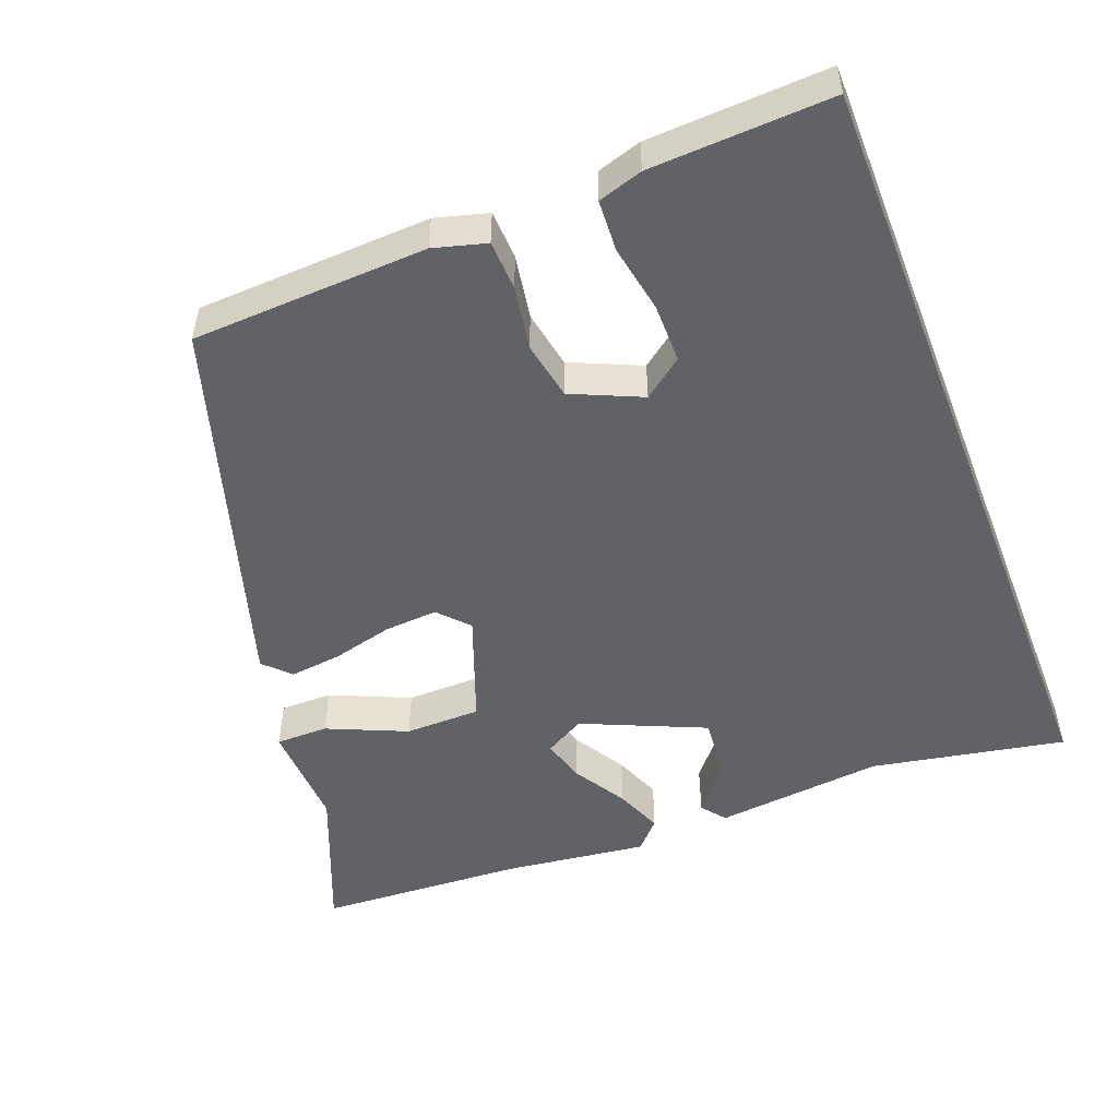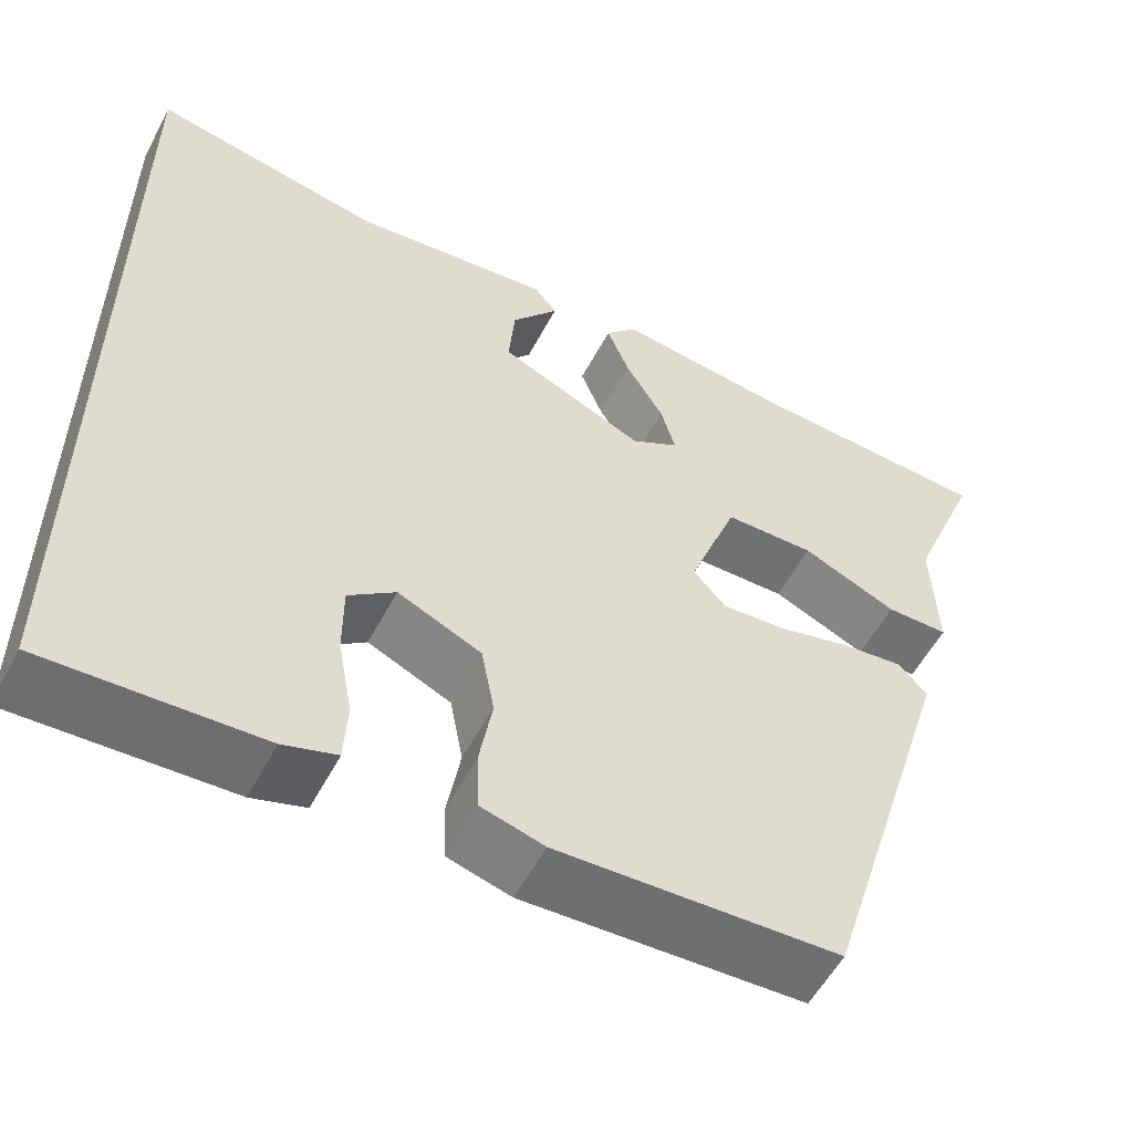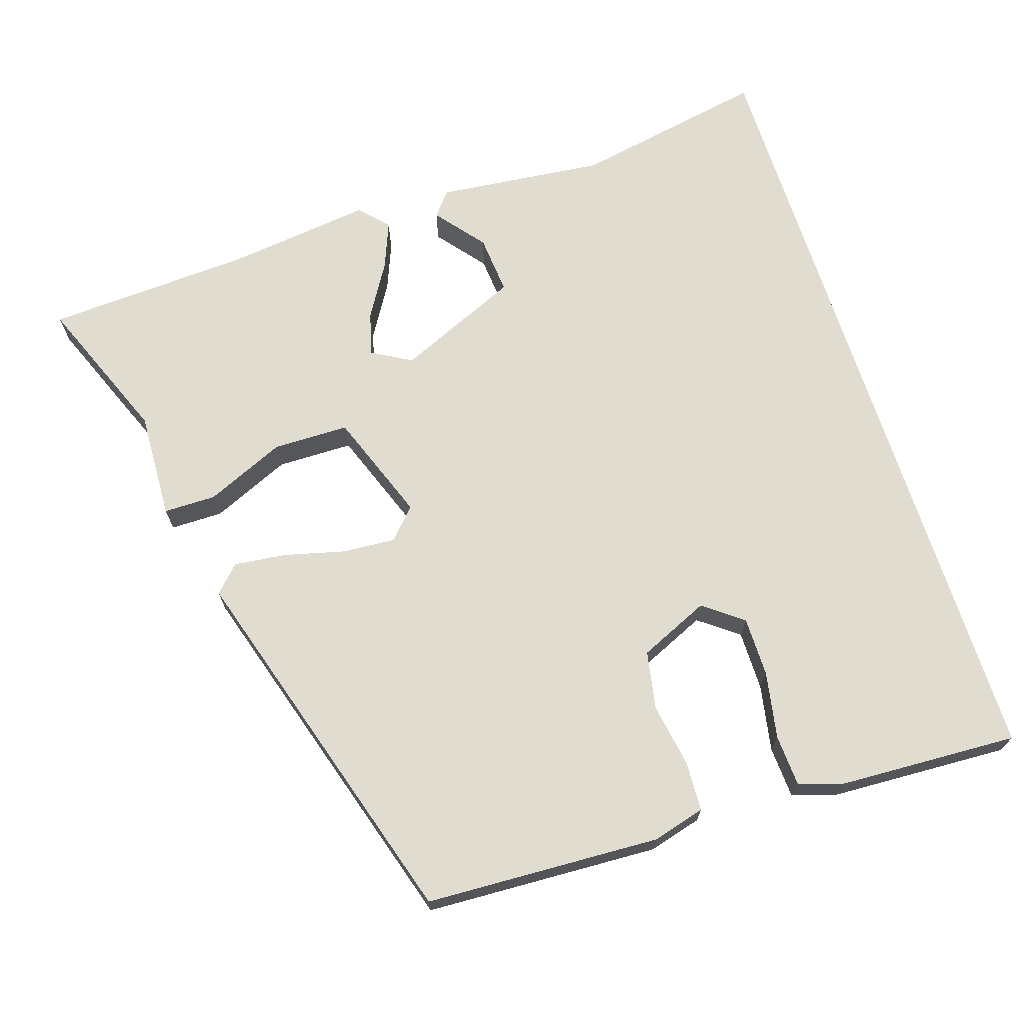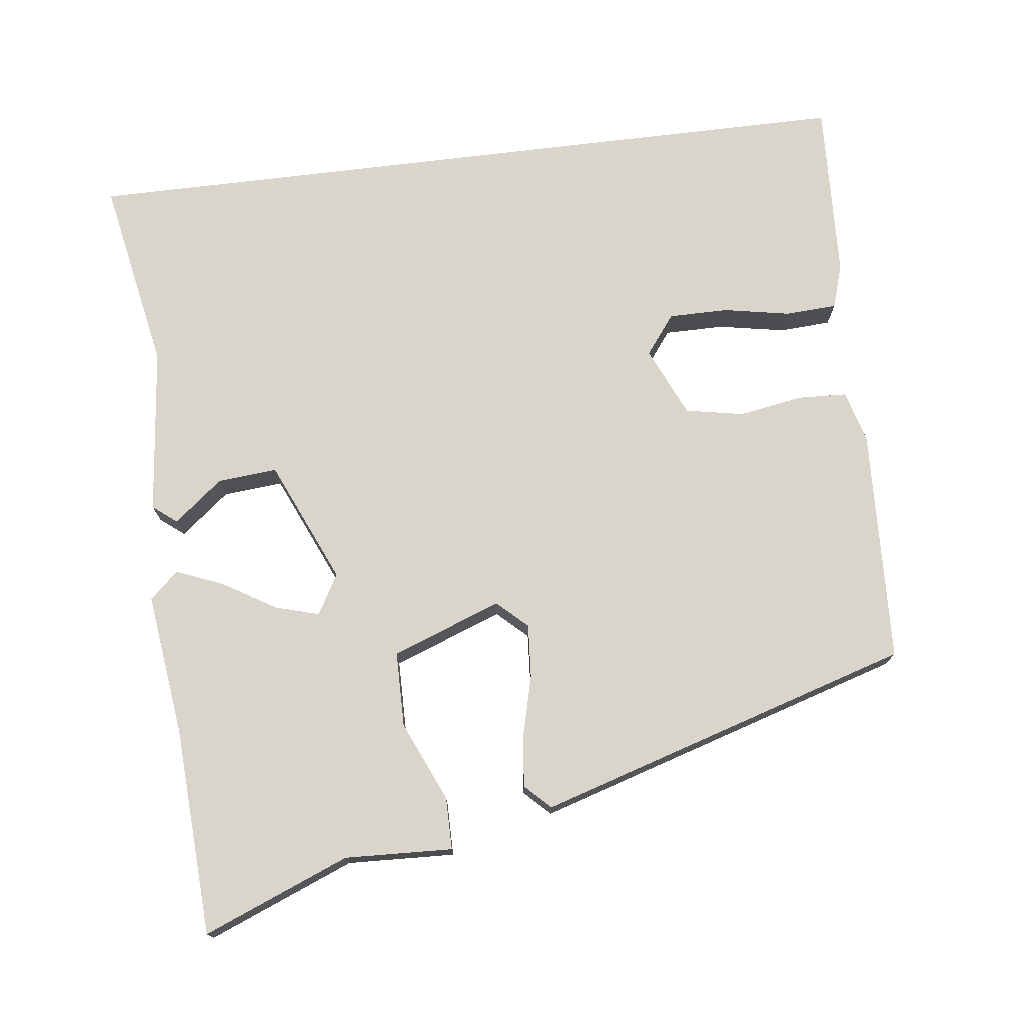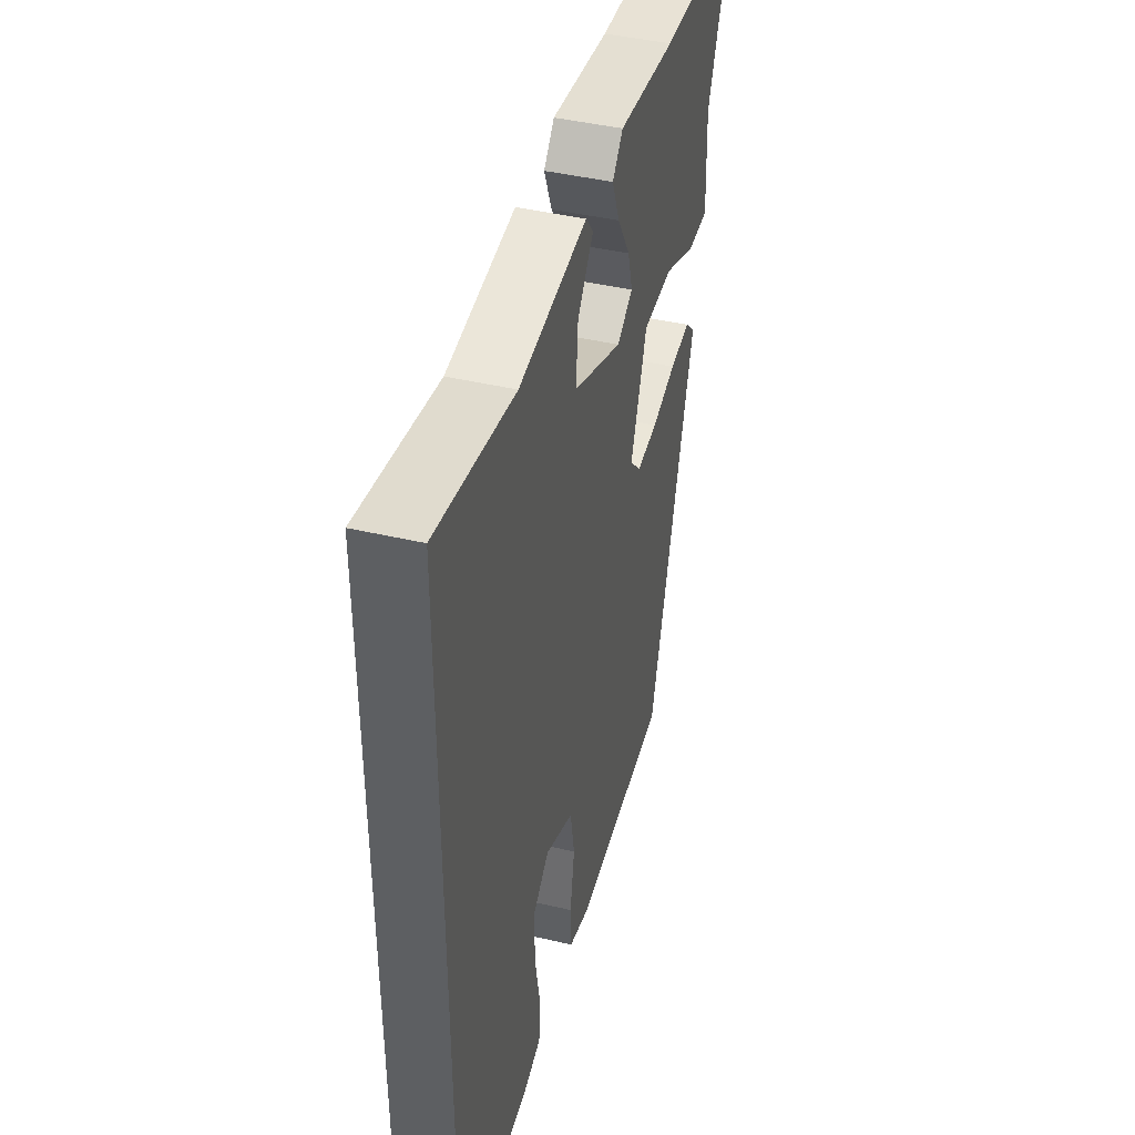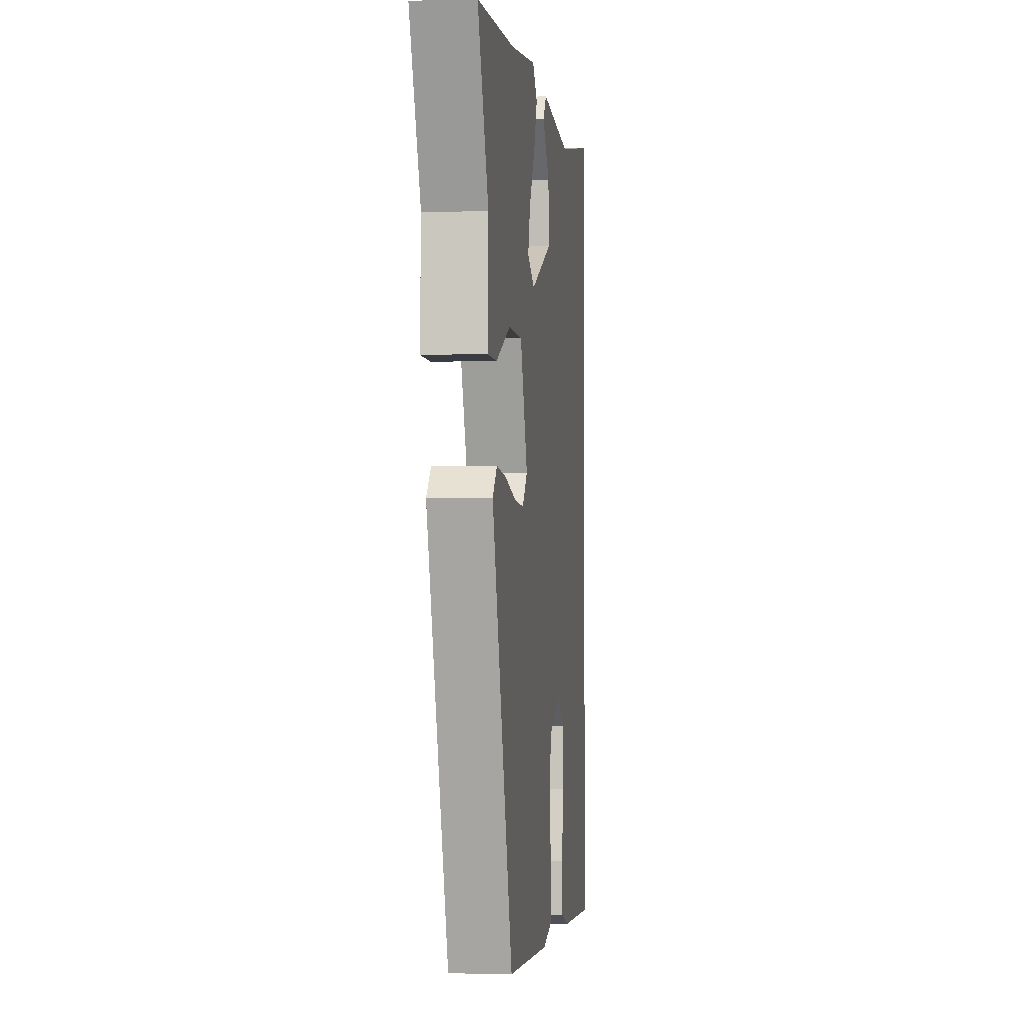
<metadata>
{"format":"obj","ext":"obj","renderer":"f3d","projection":"perspective","resolution":1024,"background":"white","views":[{"elev":-50.7,"azim":-158.8,"up":"+Y"},{"elev":-55.4,"azim":-27.6,"up":"+Z"},{"elev":69.6,"azim":162.2,"up":"+Y"},{"elev":74.4,"azim":83.1,"up":"+Y"},{"elev":43.5,"azim":-74.6,"up":"+Z"},{"elev":-2.2,"azim":97.1,"up":"+Z"}]}
</metadata>
<code>
v 0.332 0.07 0.509
v 0.617 0.07 0.493
v 0.536 0.07 0.293
v 0.542 0.07 0.145
v 0.47 0.07 0.145
v 0.361 0.07 0.193
v 0.257 0.07 0.192
v 0.201 0.07 0.042
v 0.239 0.07 0.001
v 0.312 0.07 0.006
v 0.396 0.07 0.027
v 0.467 0.07 0.035
v 0.501 0.07 0
v 0.343 0.07 -0.514
v 0.02 0.07 -0.528
v -0.052 0.07 -0.508
v -0.055 0.07 -0.44
v -0.04 0.07 -0.352
v -0.055 0.07 -0.272
v -0.151 0.07 -0.229
v -0.205 0.07 -0.27
v -0.205 0.07 -0.352
v -0.188 0.07 -0.444
v -0.192 0.07 -0.515
v -0.253 0.07 -0.534
v -0.5 0.07 -0.545
v -0.5 0.07 0.549
v -0.234 0.07 0.498
v -0.002 0.07 0.522
v 0.024 0.07 0.489
v -0.03 0.07 0.422
v -0.037 0.07 0.34
v 0.131 0.07 0.266
v 0.186 0.07 0.297
v 0.169 0.07 0.357
v 0.125 0.07 0.43
v 0.099 0.07 0.495
v 0.135 0.07 0.534
v 0.332 0 0.509
v 0.617 0 0.493
v 0.536 0 0.293
v 0.542 0 0.145
v 0.47 0 0.145
v 0.361 0 0.193
v 0.257 0 0.192
v 0.201 0 0.042
v 0.239 0 0.001
v 0.312 0 0.006
v 0.396 0 0.027
v 0.467 0 0.035
v 0.501 0 0
v 0.343 0 -0.514
v 0.02 0 -0.528
v -0.052 0 -0.508
v -0.055 0 -0.44
v -0.04 0 -0.352
v -0.055 0 -0.272
v -0.151 0 -0.229
v -0.205 0 -0.27
v -0.205 0 -0.352
v -0.188 0 -0.444
v -0.192 0 -0.515
v -0.253 0 -0.534
v -0.5 0 -0.545
v -0.5 0 0.549
v -0.234 0 0.498
v -0.002 0 0.522
v 0.024 0 0.489
v -0.03 0 0.422
v -0.037 0 0.34
v 0.131 0 0.266
v 0.186 0 0.297
v 0.169 0 0.357
v 0.125 0 0.43
v 0.099 0 0.495
v 0.135 0 0.534
f 35 36 37 38
f 34 35 38 1
f 28 29 30 31
f 28 31 32
f 27 28 32
f 26 27 32
f 22 23 24 25
f 21 22 25 26
f 15 16 17 18
f 15 18 19
f 14 15 19
f 13 14 19
f 10 11 12 13
f 9 10 13 19
f 8 9 19 20
f 3 4 5 6
f 3 6 7
f 34 1 2 3
f 33 34 3 7
f 21 26 32 33
f 20 21 33
f 7 8 20 33
f 76 75 74 73
f 39 76 73 72
f 69 68 67 66
f 70 69 66
f 70 66 65
f 70 65 64
f 63 62 61 60
f 64 63 60 59
f 56 55 54 53
f 57 56 53
f 57 53 52
f 57 52 51
f 51 50 49 48
f 57 51 48 47
f 58 57 47 46
f 44 43 42 41
f 45 44 41
f 41 40 39 72
f 45 41 72 71
f 71 70 64 59
f 71 59 58
f 71 58 46 45
f 1 39 40 2
f 2 40 41 3
f 3 41 42 4
f 4 42 43 5
f 5 43 44 6
f 6 44 45 7
f 7 45 46 8
f 8 46 47 9
f 9 47 48 10
f 10 48 49 11
f 11 49 50 12
f 12 50 51 13
f 13 51 52 14
f 14 52 53 15
f 15 53 54 16
f 16 54 55 17
f 17 55 56 18
f 18 56 57 19
f 19 57 58 20
f 20 58 59 21
f 21 59 60 22
f 22 60 61 23
f 23 61 62 24
f 24 62 63 25
f 25 63 64 26
f 26 64 65 27
f 27 65 66 28
f 28 66 67 29
f 29 67 68 30
f 30 68 69 31
f 31 69 70 32
f 32 70 71 33
f 33 71 72 34
f 34 72 73 35
f 35 73 74 36
f 36 74 75 37
f 37 75 76 38
f 38 76 39 1

</code>
